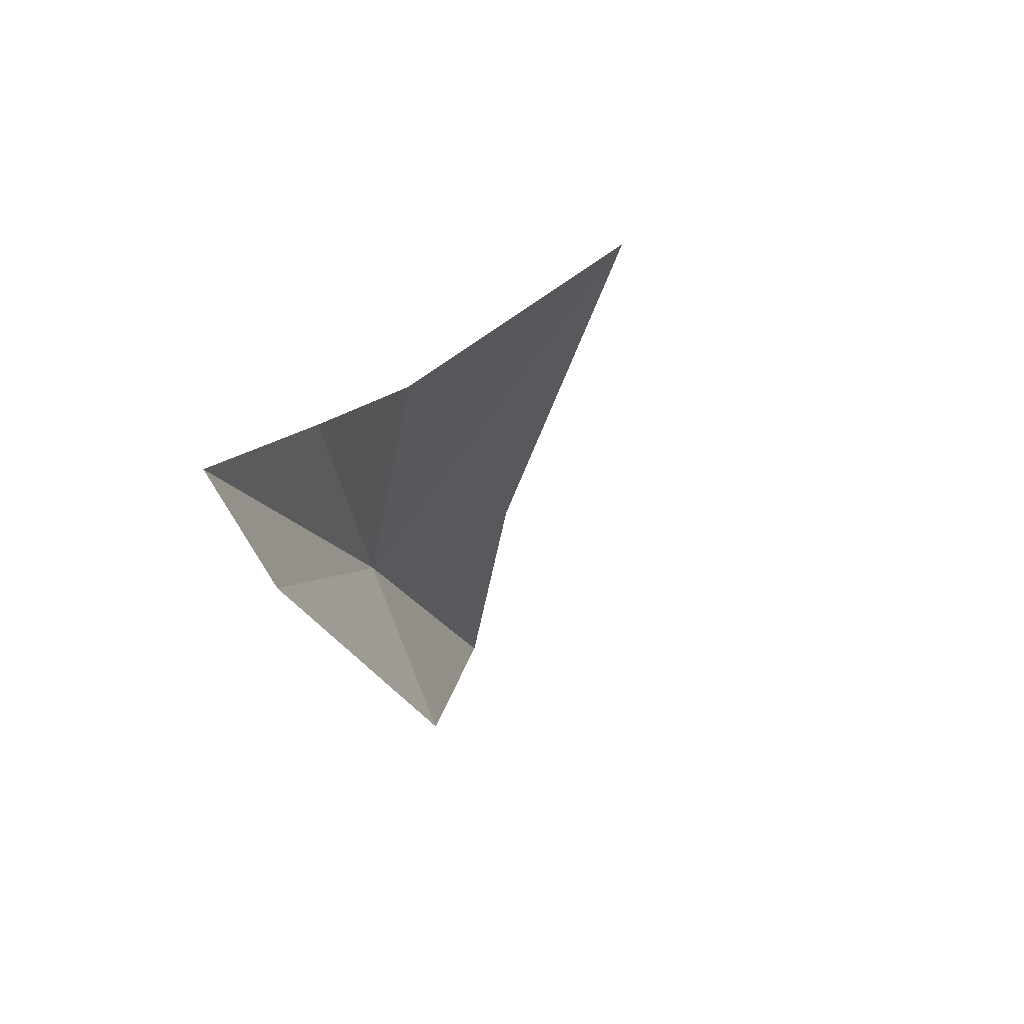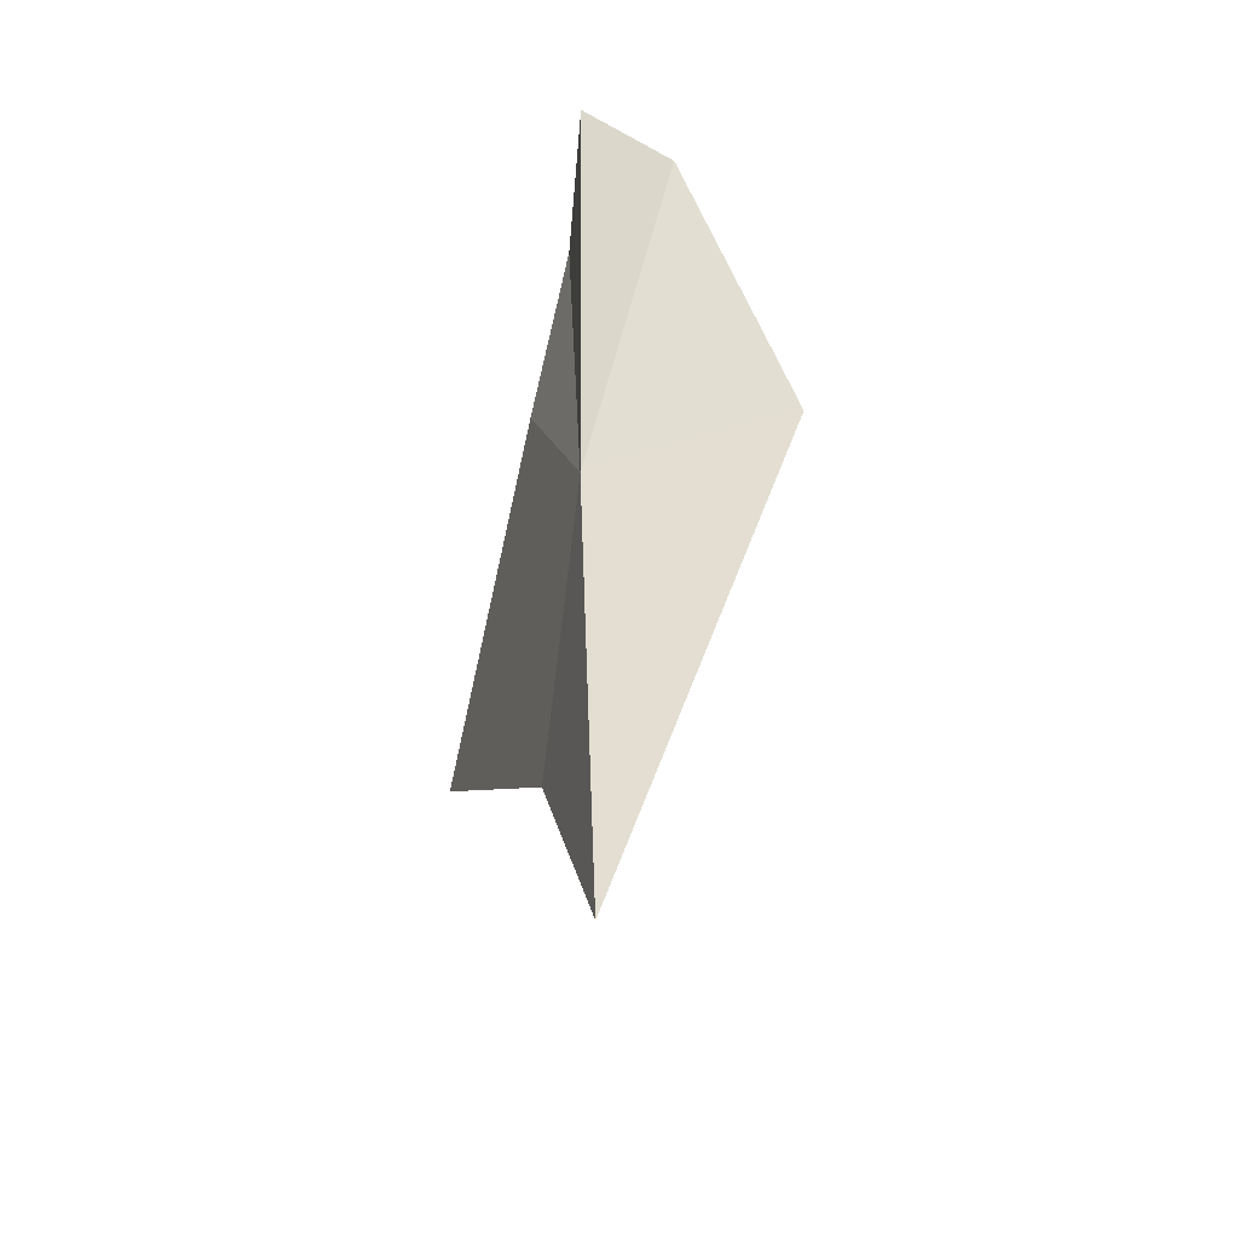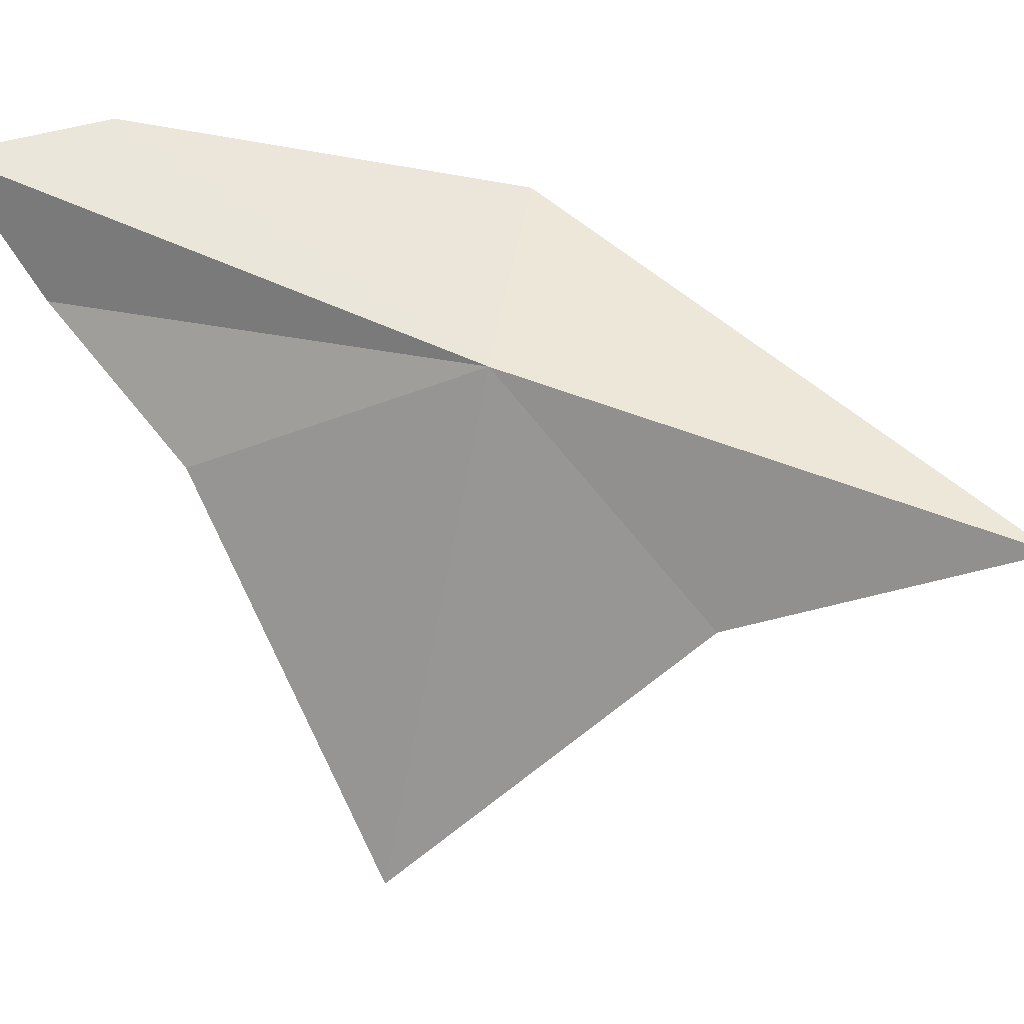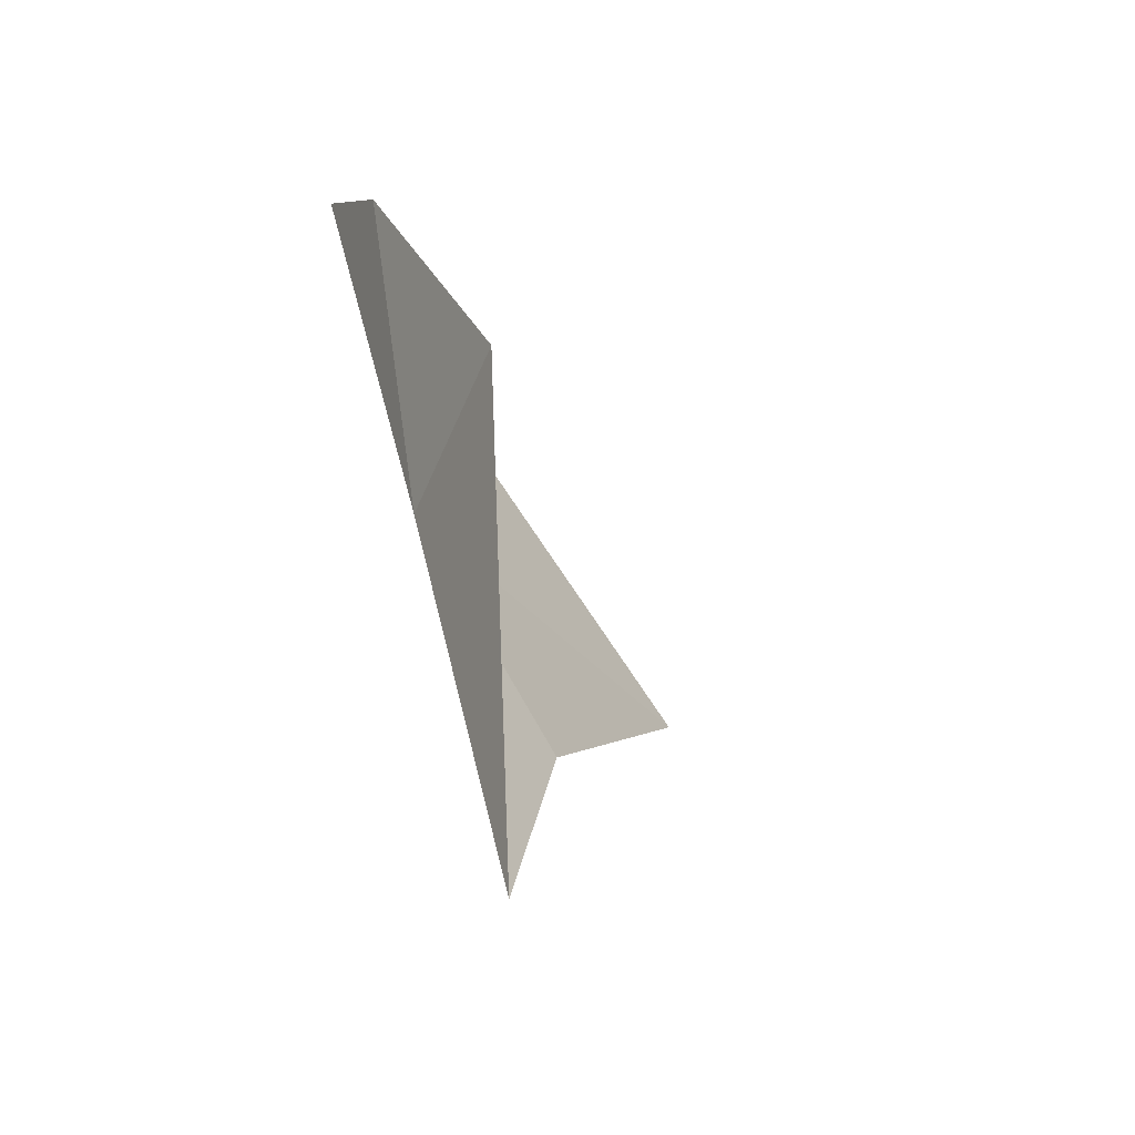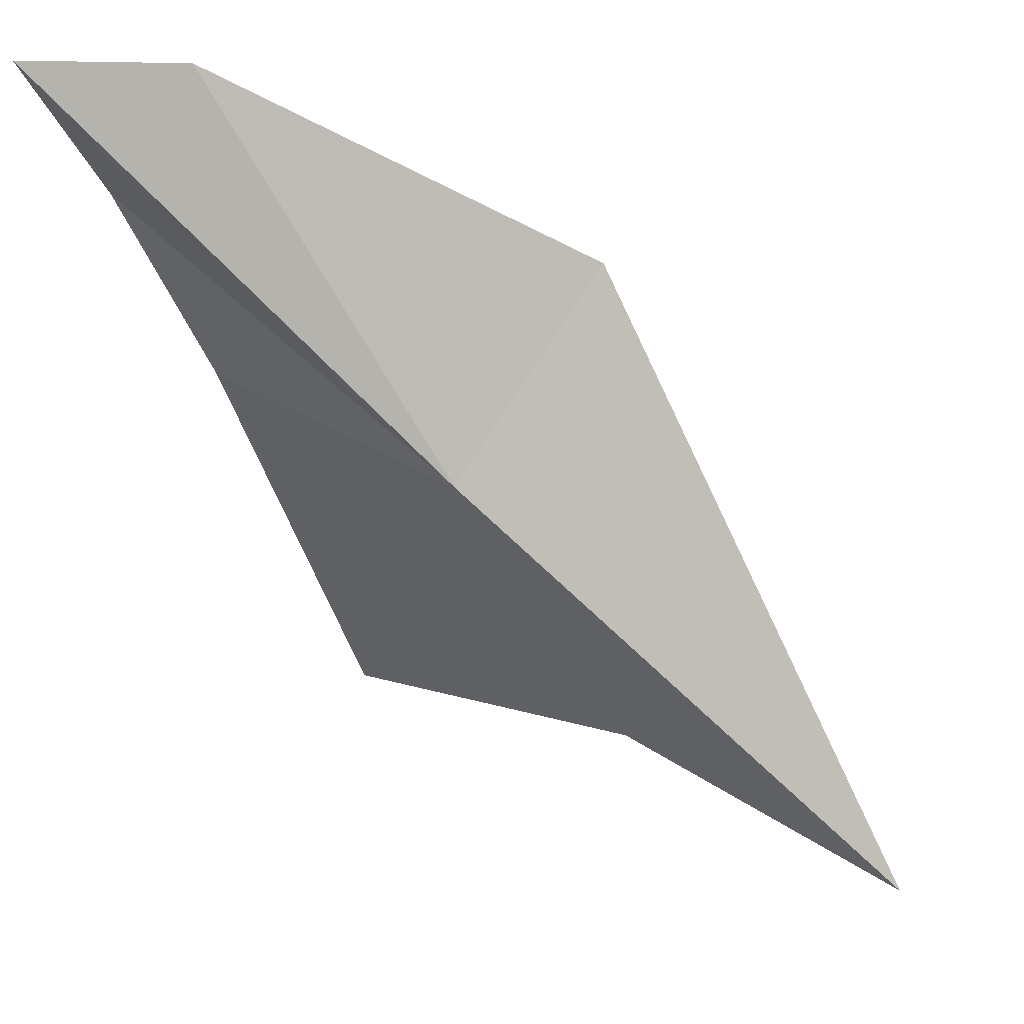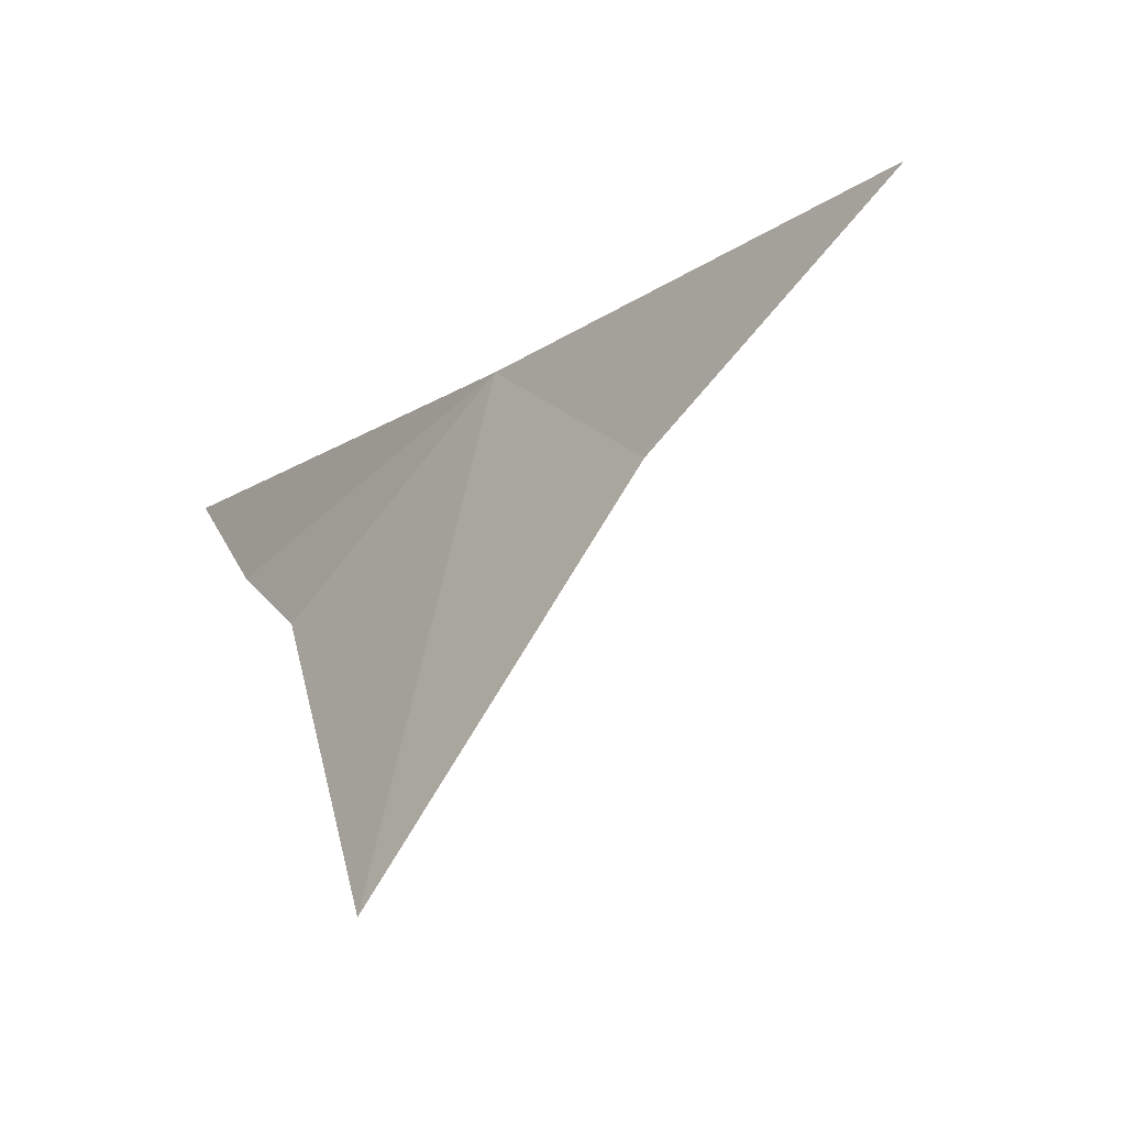
<metadata>
{"format":"obj","ext":"obj","renderer":"f3d","projection":"perspective","resolution":1024,"background":"white","views":[{"elev":67.4,"azim":-135.7,"up":"+Z"},{"elev":-52.8,"azim":169.5,"up":"+Z"},{"elev":25.8,"azim":108.1,"up":"+Y"},{"elev":-48.6,"azim":-137.8,"up":"+Z"},{"elev":66.6,"azim":135.0,"up":"+Y"},{"elev":-36.0,"azim":146.5,"up":"+Y"}]}
</metadata>
<code>
v 64.16 83.78 50.06
v 62.5 84.53 50.28
v 63.61 85.12 53.1
v 63.82 82.79 46.11
v 64.42 85.01 54.05
v 64.33 83.94 53.38
v 64.47 82.82 52.28
v 64.11 81.94 48.37
v 64.66 79.66 50.74
f 1 4 8
f 1 3 2
f 1 2 4
f 1 8 9
f 1 5 3
f 1 6 5
f 1 7 6
f 1 9 7

</code>
